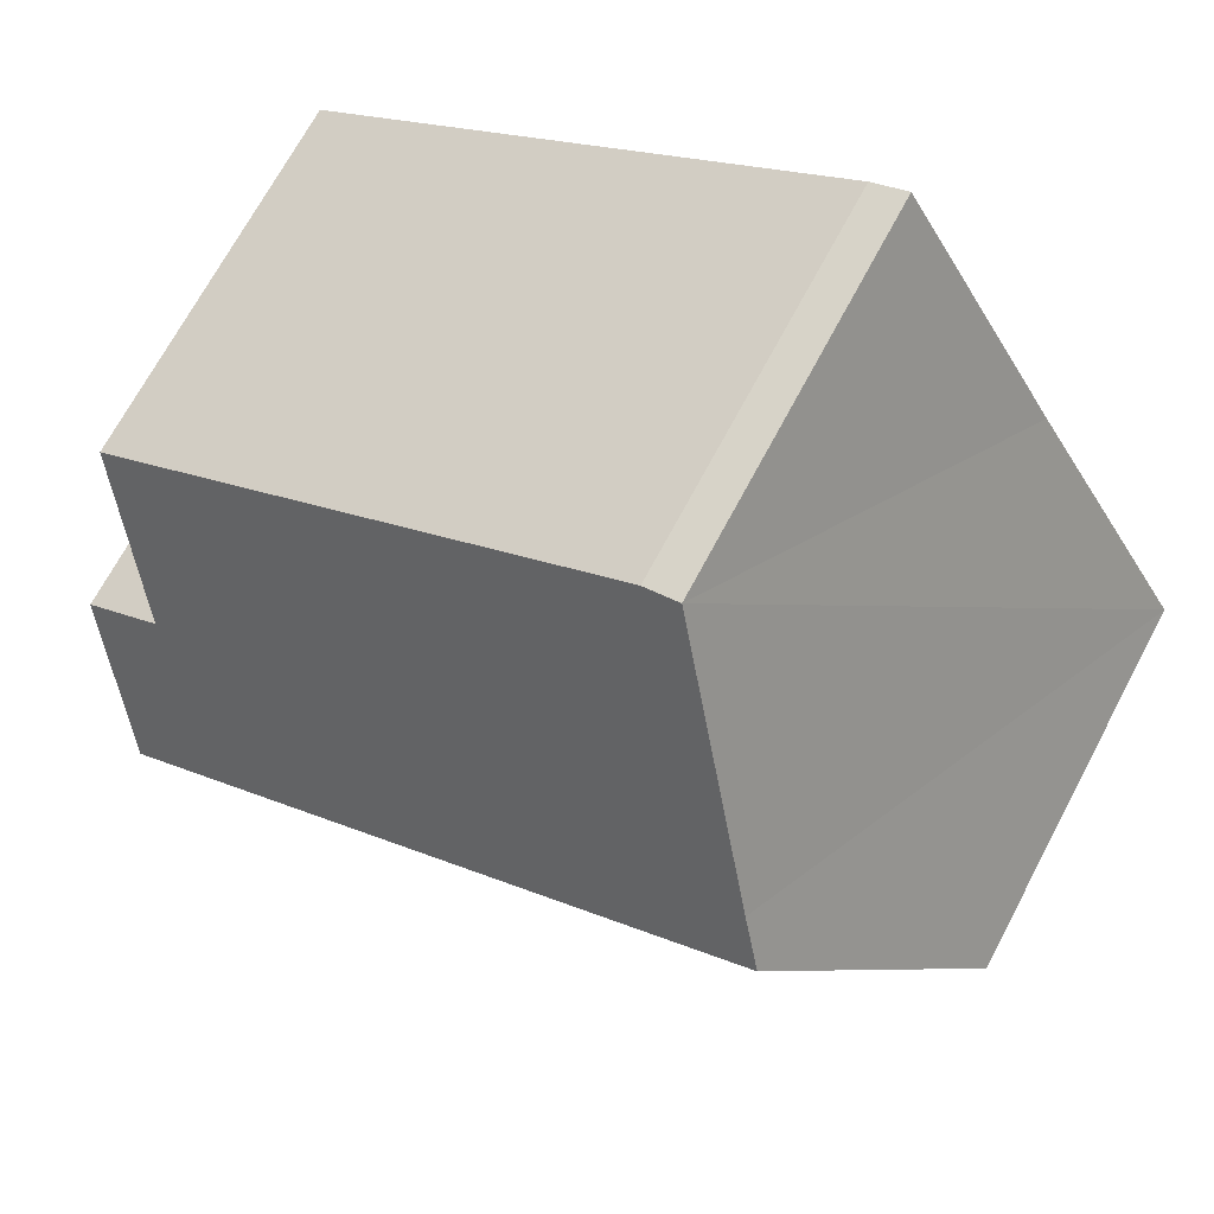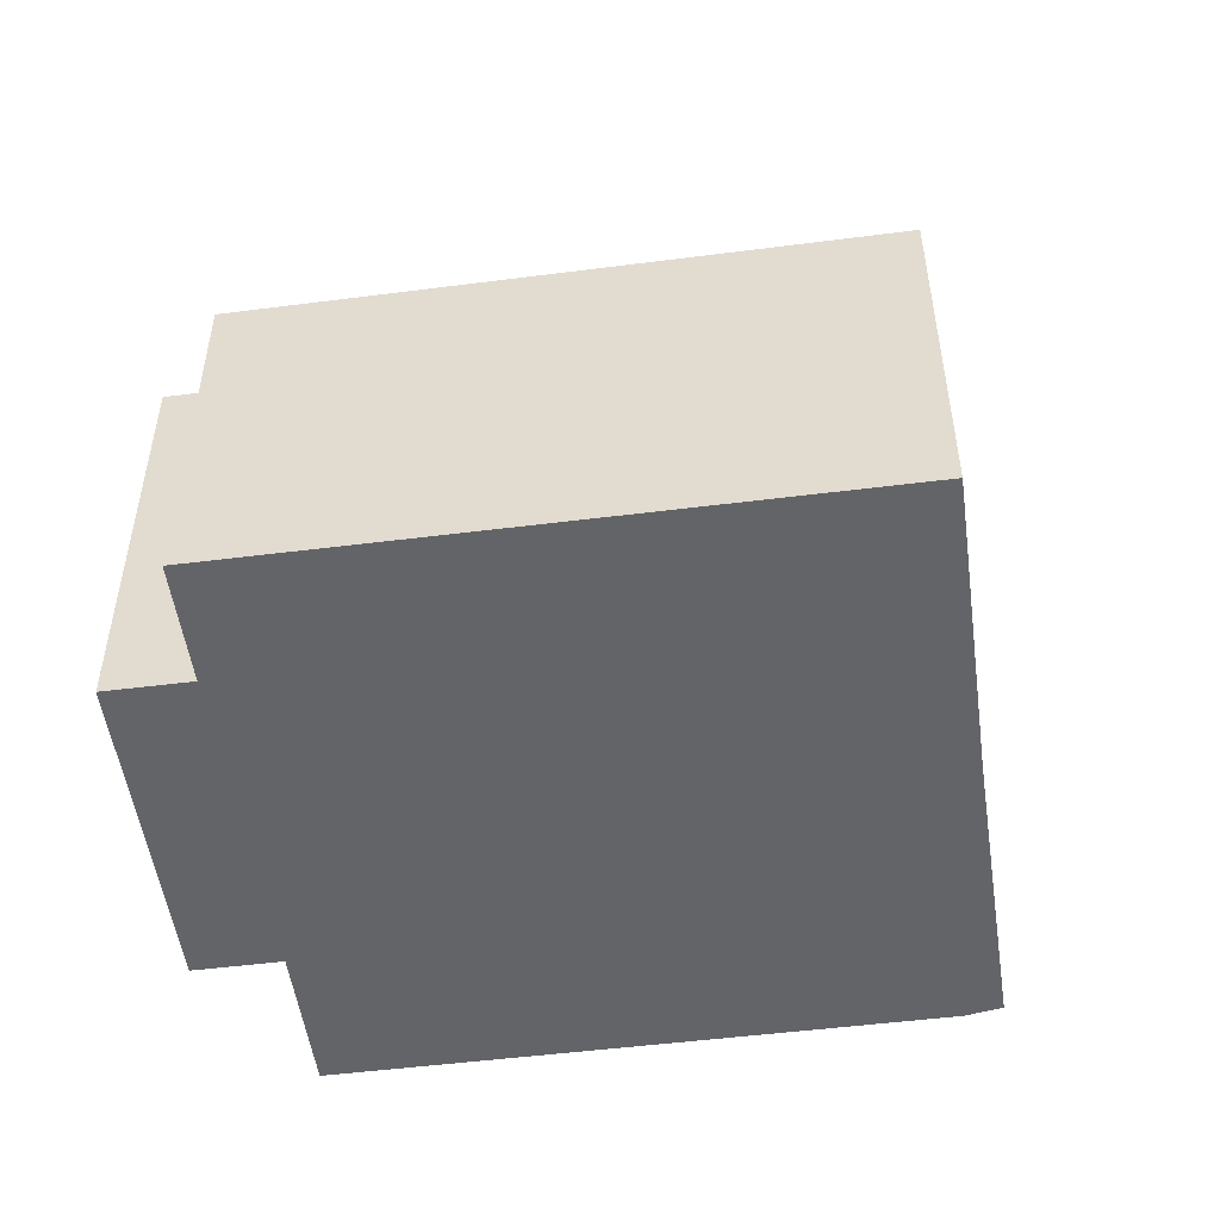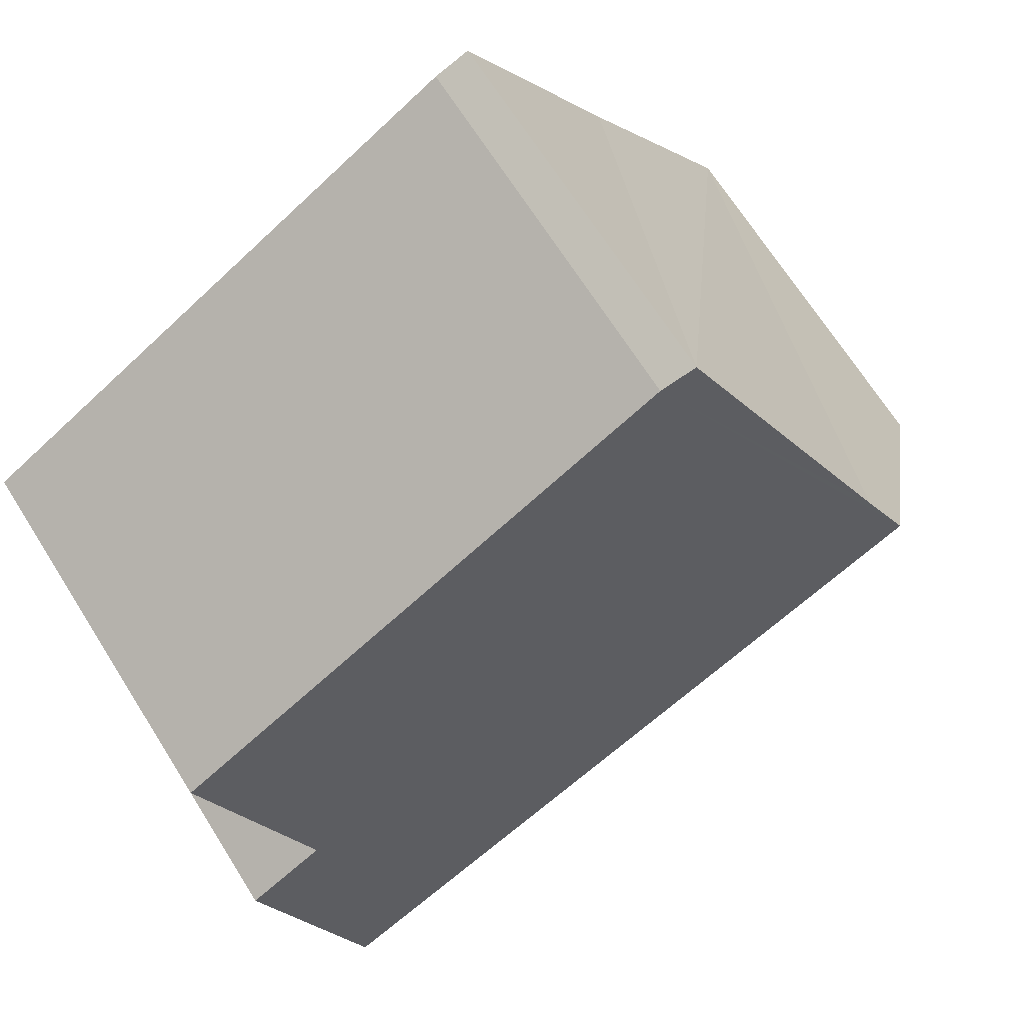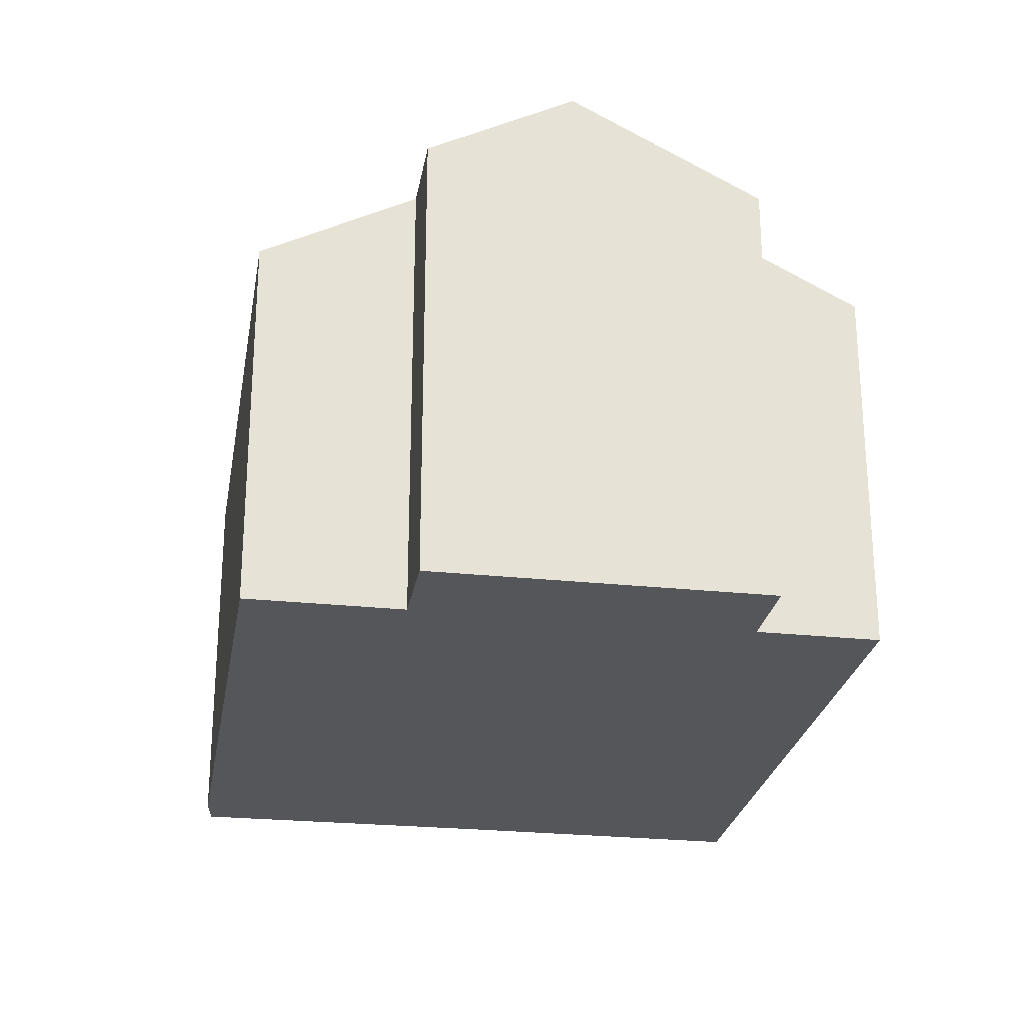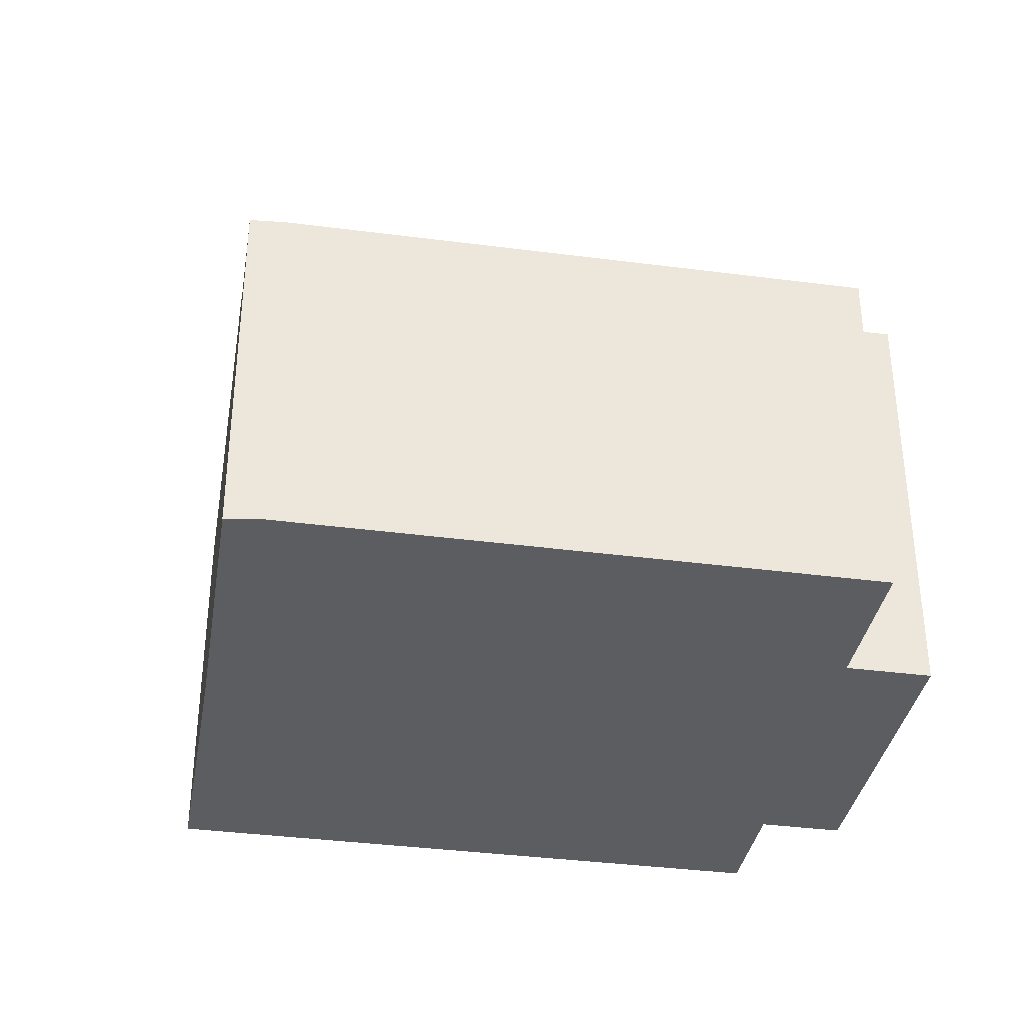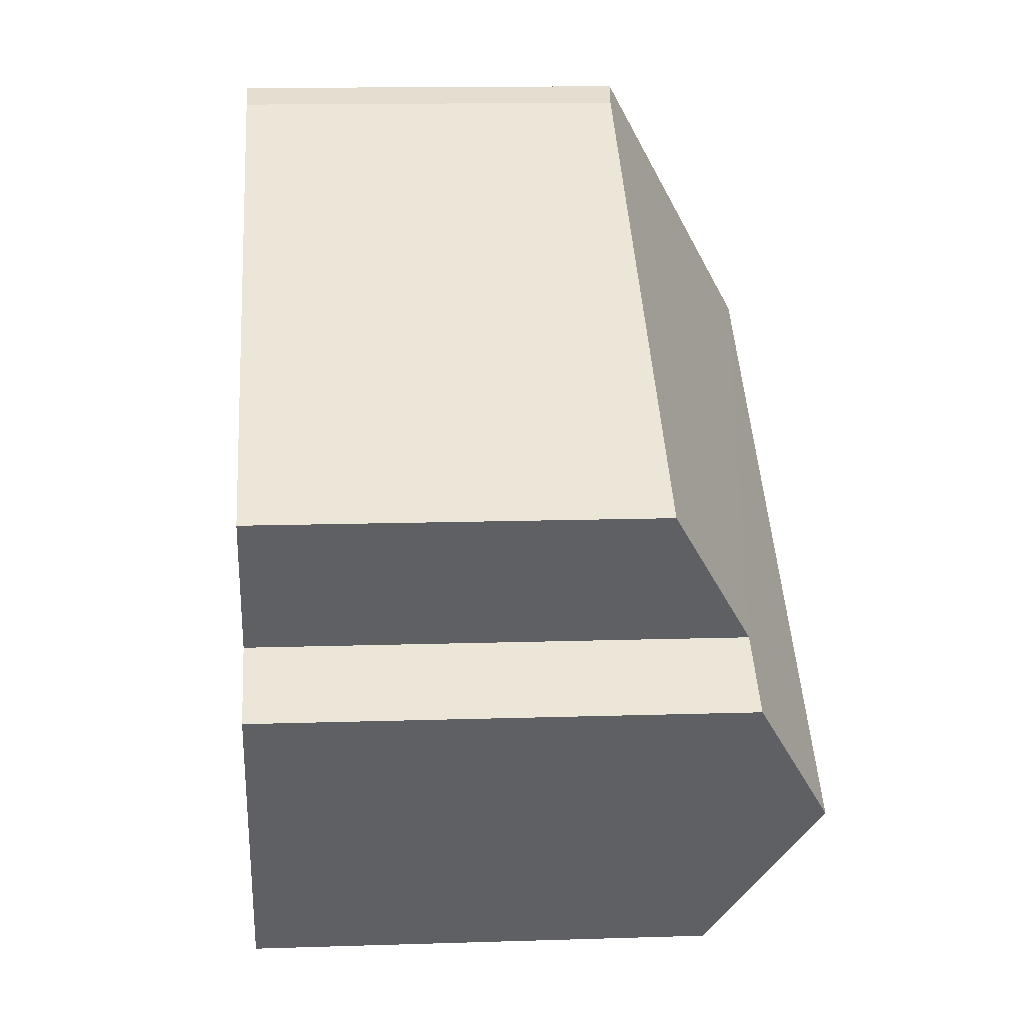
<metadata>
{"format":"obj","ext":"obj","renderer":"f3d","projection":"perspective","resolution":1024,"background":"white","views":[{"elev":69.8,"azim":-152.0,"up":"+Z"},{"elev":-51.3,"azim":-140.9,"up":"+Y"},{"elev":68.9,"azim":147.7,"up":"+Z"},{"elev":-25.9,"azim":111.7,"up":"+Y"},{"elev":-36.1,"azim":21.4,"up":"+Y"},{"elev":13.8,"azim":85.9,"up":"+Z"}]}
</metadata>
<code>
v  16.23 11.02 -2.315
v  16.23 9.456 1.237
v  17.8 9.465 0.279
v  3.278 11.02 5.392
v  7.188 7.748 10.5
v  3.793 10.51 6.239
v  6.463 7.808 10.79
v  17.9 7.808 3.988
v  0 7.789 4.769e-16
v  12.66 9.021 -4.734
v  11.35 7.725 -6.898
v  14.19 9.013 -5.663
v  12.66 2.899e-16 -4.734
v  14.19 3.468e-16 -5.663
v  0 0 0
v  11.35 4.224e-16 -6.898
v  16.23 -7.574e-17 1.237
v  17.9 -2.442e-16 3.988
v  16.23 1.418e-16 -2.315
v  17.8 -1.708e-17 0.279
v  3.278 -3.302e-16 5.392
v  6.463 -6.61e-16 10.79
v  3.793 -3.82e-16 6.239
v  7.188 -6.429e-16 10.5
g defaultobject
f 1 2 3
f 2 1 4
f 2 4 5
f 5 4 6
f 5 6 7
f 5 8 2
f 9 10 11
f 10 9 1
f 1 9 4
f 1 12 10
f 12 13 10
f 13 12 14
f 11 15 9
f 15 11 16
f 13 11 10
f 11 13 16
f 8 17 2
f 17 8 18
f 3 12 1
f 12 3 14
f 14 3 19
f 19 3 20
f 15 4 9
f 4 15 6
f 6 15 7
f 7 15 21
f 7 21 22
f 22 21 23
f 22 5 7
f 5 22 24
f 5 18 8
f 18 5 24
f 2 20 3
f 20 2 17
f 19 13 14
f 13 19 21
f 21 19 23
f 23 19 20
f 23 20 17
f 23 17 22
f 22 17 18
f 22 18 24
f 13 15 16
f 15 13 21

</code>
